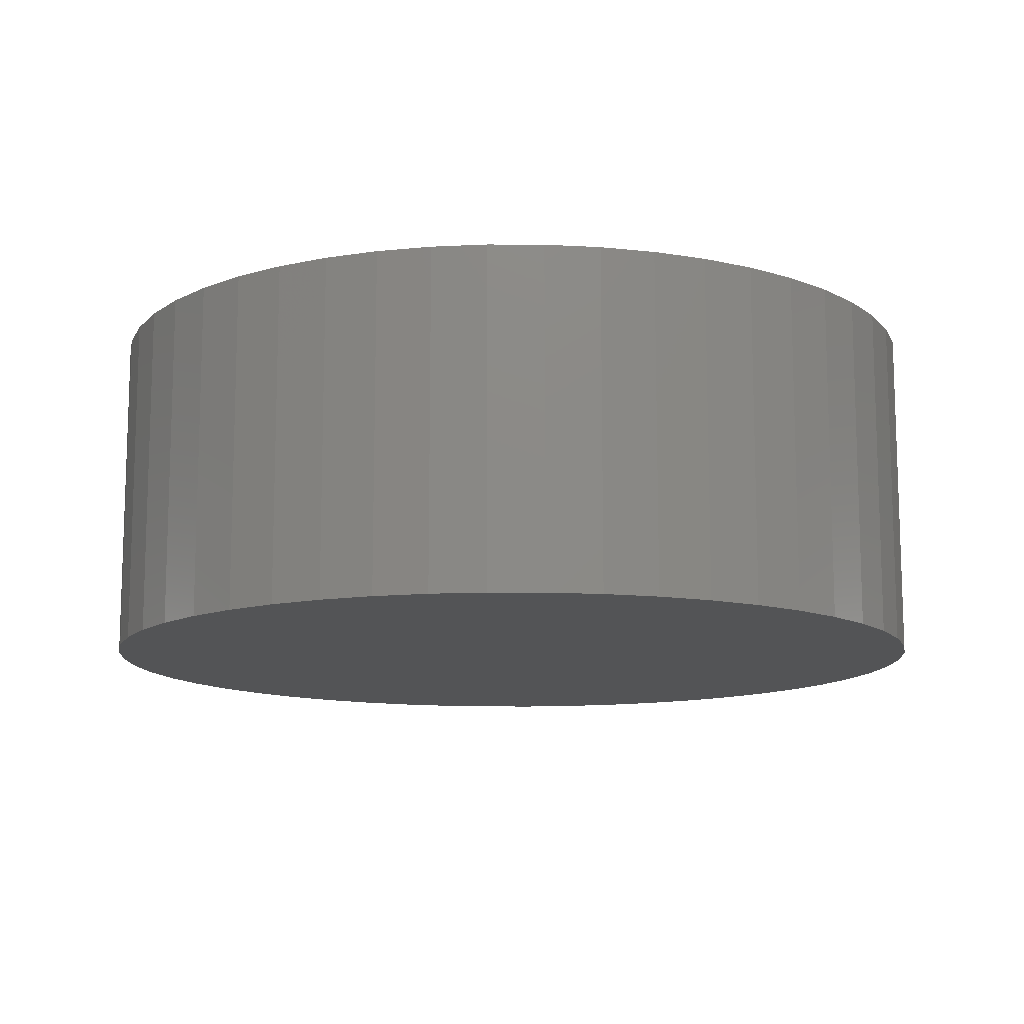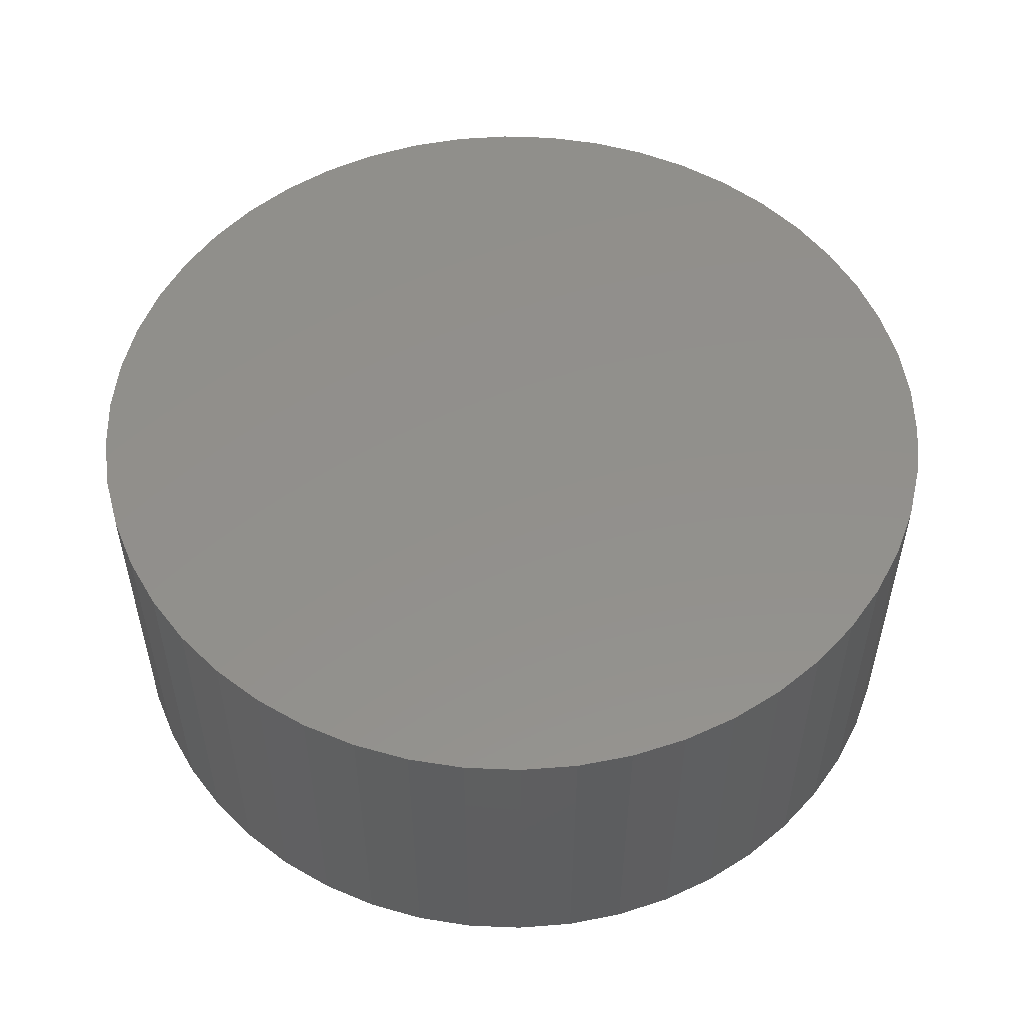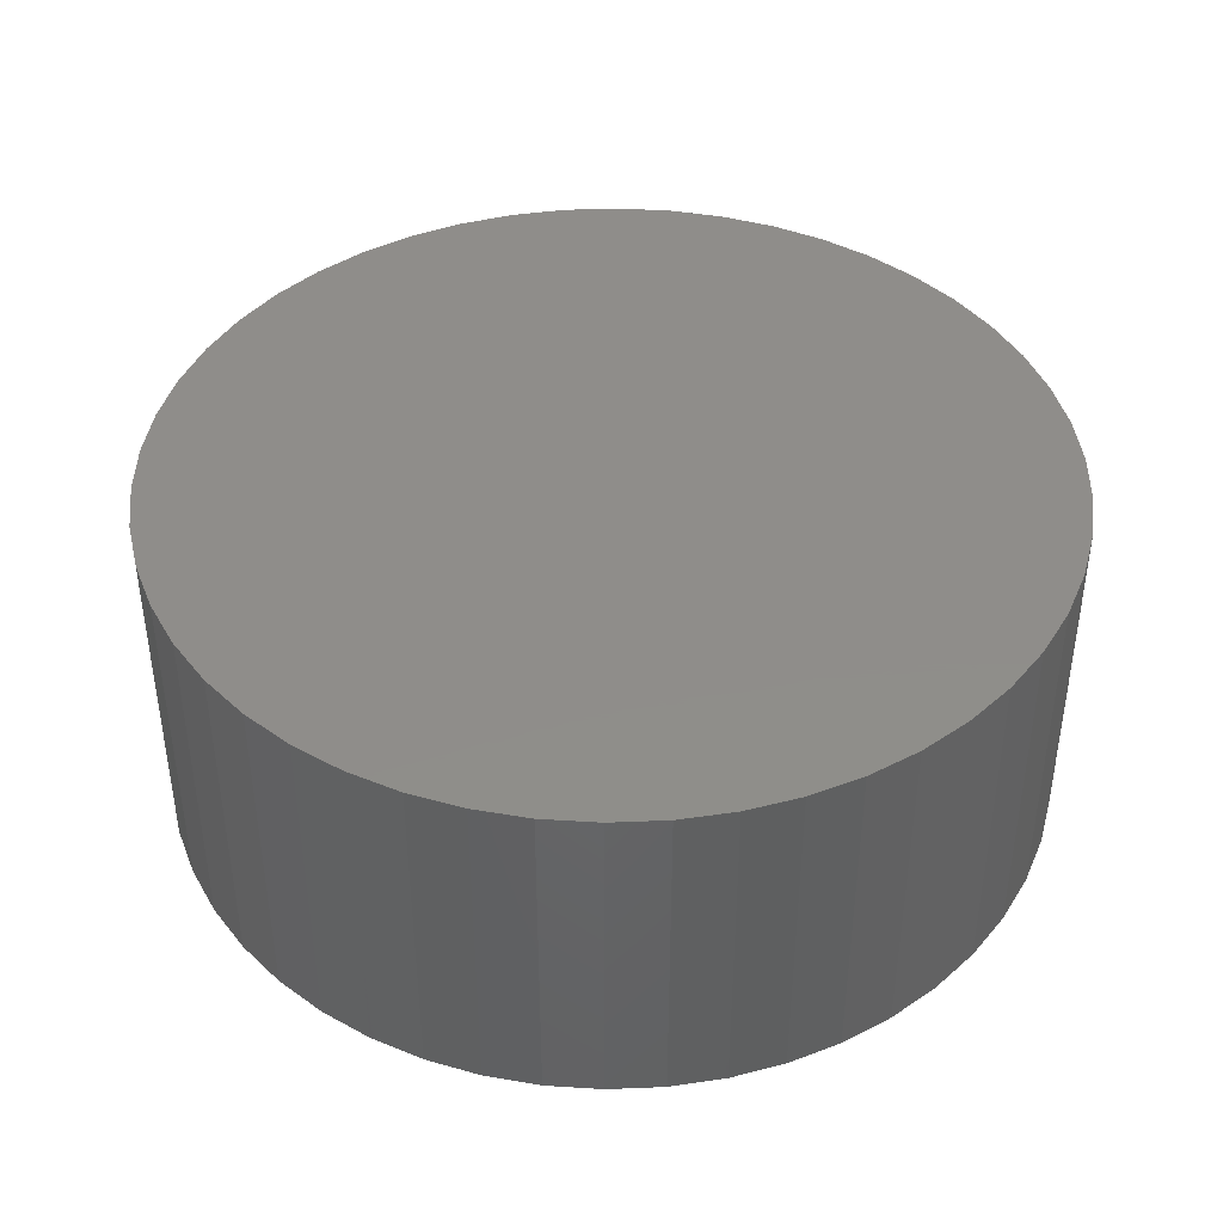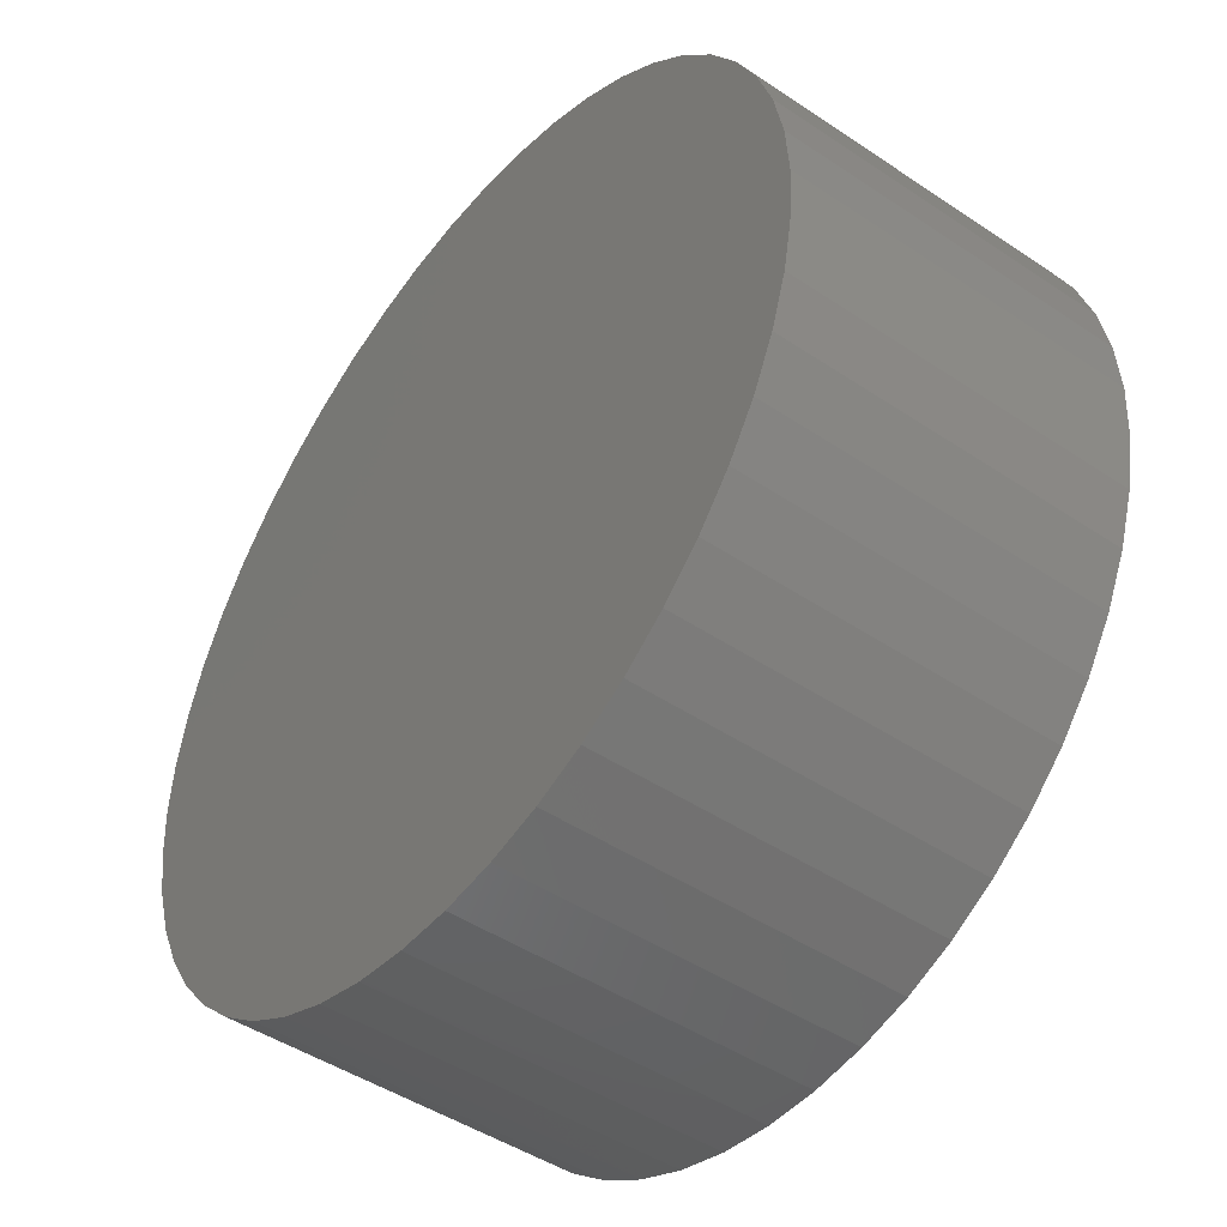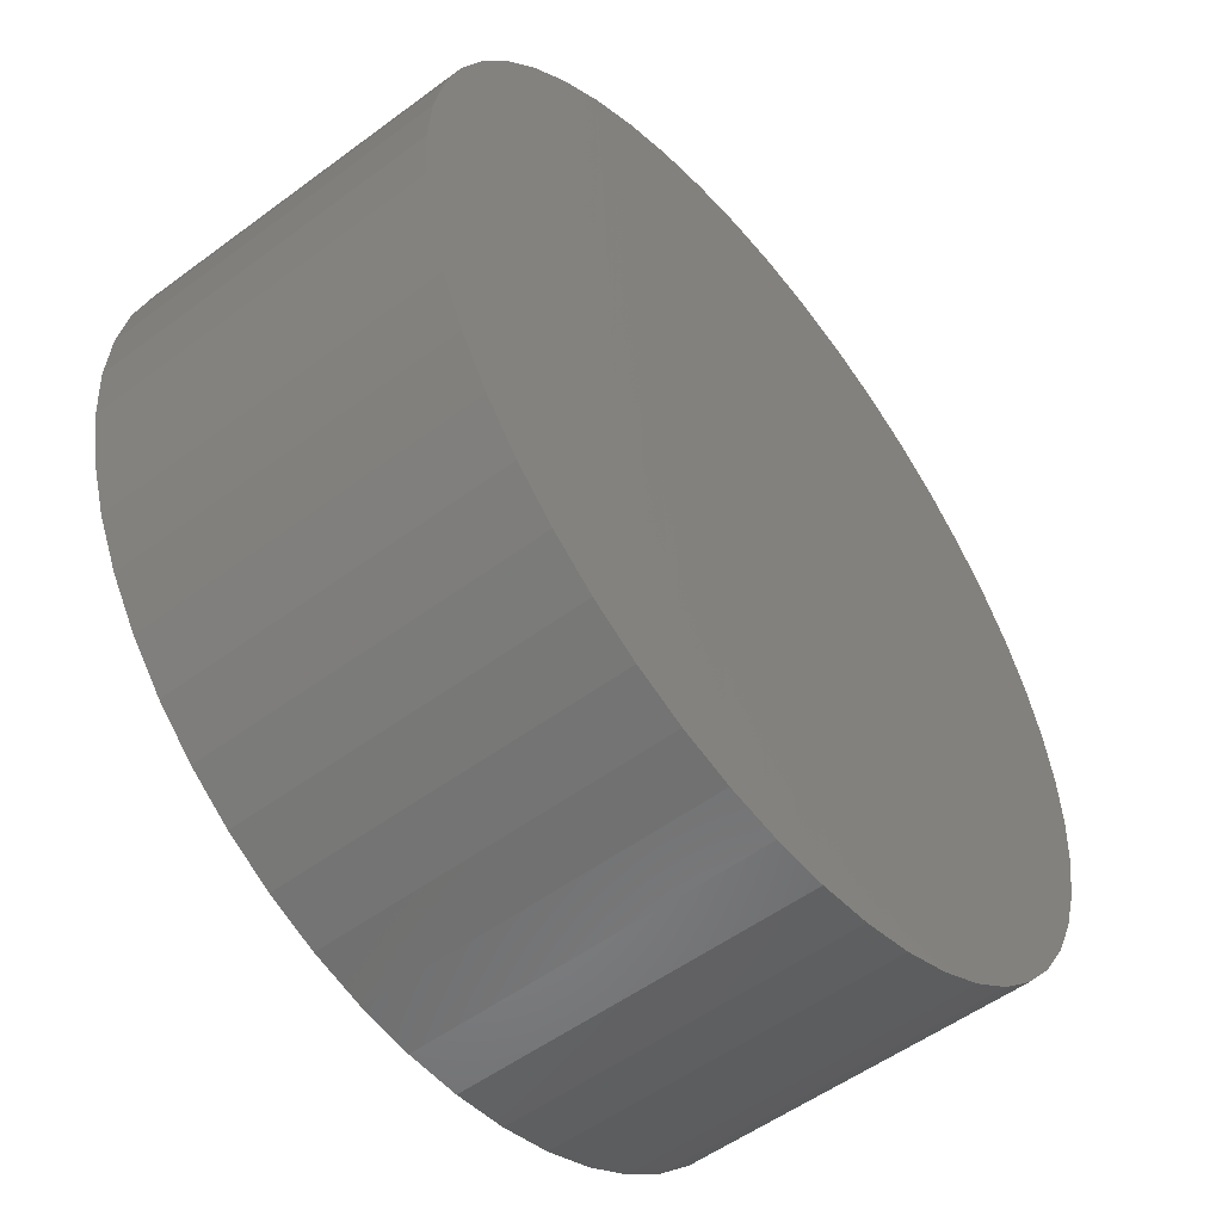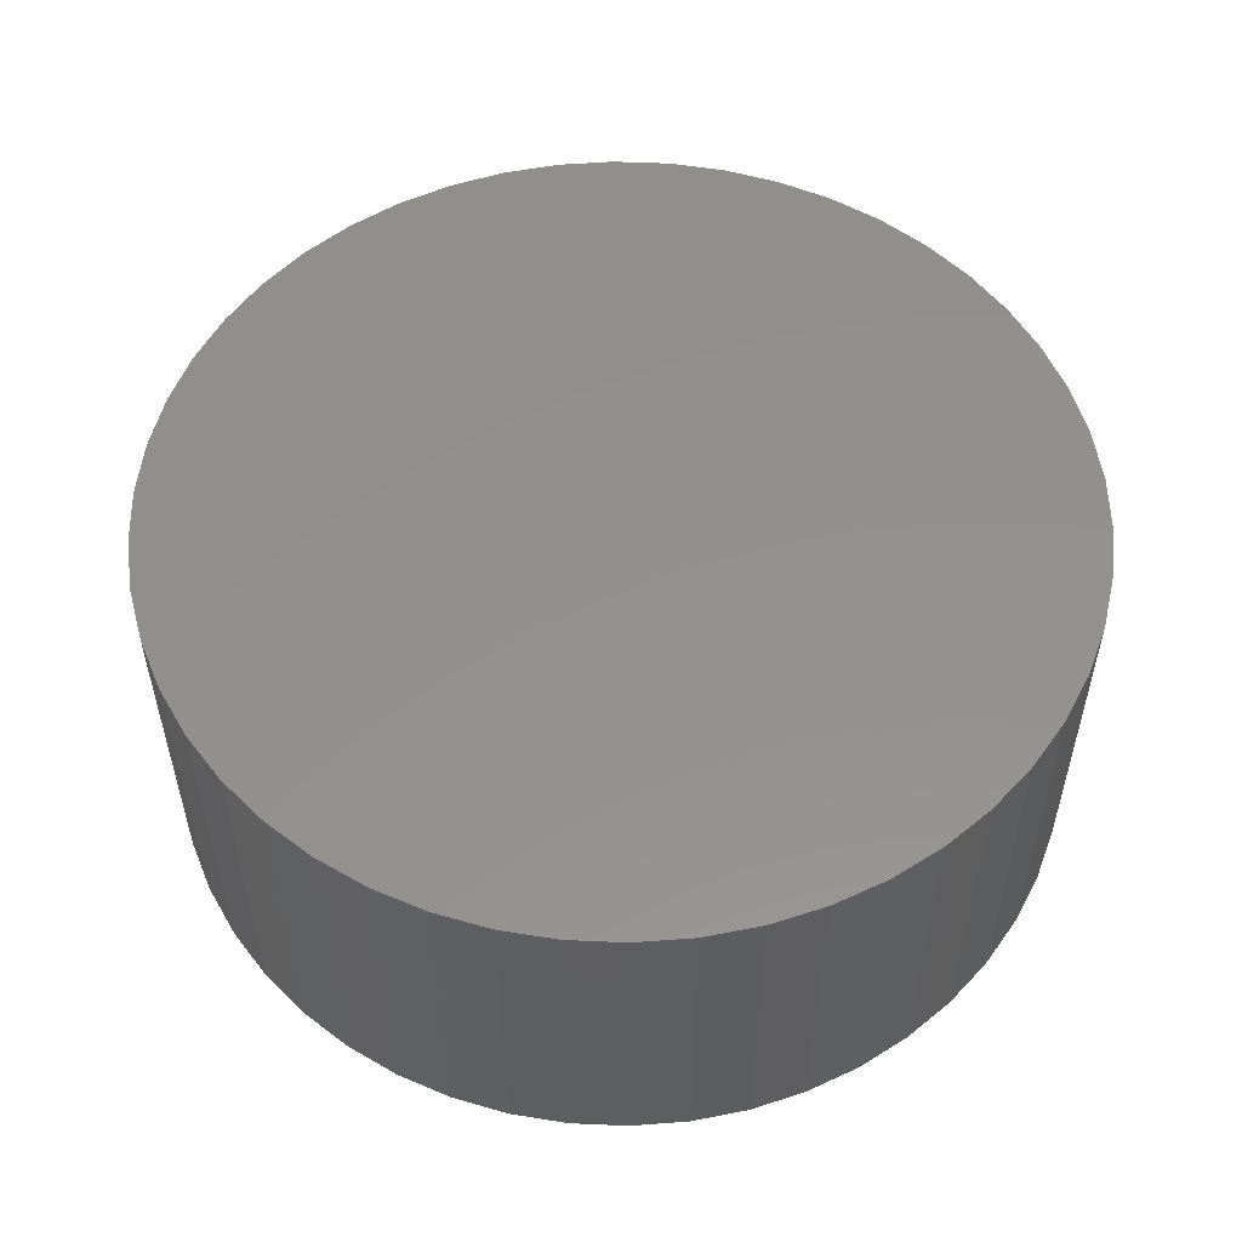
<metadata>
{"format":"stl","ext":"stl","renderer":"f3d","projection":"perspective","resolution":1024,"background":"white","views":[{"elev":-12.1,"azim":-72.5,"up":"+Z"},{"elev":53.2,"azim":110.5,"up":"+Z"},{"elev":42.1,"azim":134.0,"up":"+Z"},{"elev":-46.5,"azim":52.6,"up":"+Y"},{"elev":-53.1,"azim":128.5,"up":"+Y"},{"elev":54.3,"azim":74.6,"up":"+Z"}]}
</metadata>
<code>
# stl→obj: 100 verts, 196 faces
v 3.85 0 1.5
v 3.82 0.4825 -1.5
v 3.82 0.4825 1.5
v 3.85 0 -1.5
v 0.2417 3.842 -1.5
v -0.2417 3.842 1.5
v 0.2417 3.842 1.5
v -0.2417 3.842 -1.5
v 3.82 -0.4825 -1.5
v 3.729 -0.9575 -1.5
v 3.729 0.9575 -1.5
v 3.58 -1.417 -1.5
v 3.58 1.417 -1.5
v 3.374 -1.855 -1.5
v 3.374 1.855 -1.5
v 3.115 -2.263 -1.5
v 3.115 2.263 -1.5
v 2.807 -2.636 -1.5
v 2.807 2.636 -1.5
v 2.454 -2.966 -1.5
v 2.454 2.966 -1.5
v 2.063 -3.251 -1.5
v 2.063 3.251 -1.5
v 1.639 -3.484 -1.5
v 1.639 3.484 -1.5
v 1.19 -3.662 -1.5
v 1.19 3.662 -1.5
v 0.7214 -3.782 -1.5
v 0.7214 3.782 -1.5
v 0.2417 -3.842 -1.5
v -0.2417 -3.842 -1.5
v -0.7214 -3.782 -1.5
v -0.7214 3.782 -1.5
v -1.19 -3.662 -1.5
v -1.19 3.662 -1.5
v -1.639 -3.484 -1.5
v -1.639 3.484 -1.5
v -2.063 -3.251 -1.5
v -2.063 3.251 -1.5
v -2.454 -2.966 -1.5
v -2.454 2.966 -1.5
v -2.807 -2.636 -1.5
v -2.807 2.636 -1.5
v -3.115 -2.263 -1.5
v -3.115 2.263 -1.5
v -3.374 -1.855 -1.5
v -3.374 1.855 -1.5
v -3.58 -1.417 -1.5
v -3.58 1.417 -1.5
v -3.729 -0.9575 -1.5
v -3.729 0.9575 -1.5
v -3.82 -0.4825 -1.5
v -3.82 0.4825 -1.5
v -3.85 0 -1.5
v 3.82 -0.4825 1.5
v 3.729 0.9575 1.5
v 3.729 -0.9575 1.5
v 3.58 1.417 1.5
v 3.58 -1.417 1.5
v 3.374 1.855 1.5
v 3.374 -1.855 1.5
v 3.115 2.263 1.5
v 3.115 -2.263 1.5
v 2.807 2.636 1.5
v 2.807 -2.636 1.5
v 2.454 2.966 1.5
v 2.454 -2.966 1.5
v 2.063 3.251 1.5
v 2.063 -3.251 1.5
v 1.639 3.484 1.5
v 1.639 -3.484 1.5
v 1.19 3.662 1.5
v 1.19 -3.662 1.5
v 0.7214 3.782 1.5
v 0.7214 -3.782 1.5
v 0.2417 -3.842 1.5
v -0.2417 -3.842 1.5
v -0.7214 3.782 1.5
v -0.7214 -3.782 1.5
v -1.19 3.662 1.5
v -1.19 -3.662 1.5
v -1.639 3.484 1.5
v -1.639 -3.484 1.5
v -2.063 3.251 1.5
v -2.063 -3.251 1.5
v -2.454 2.966 1.5
v -2.454 -2.966 1.5
v -2.807 2.636 1.5
v -2.807 -2.636 1.5
v -3.115 2.263 1.5
v -3.115 -2.263 1.5
v -3.374 1.855 1.5
v -3.374 -1.855 1.5
v -3.58 1.417 1.5
v -3.58 -1.417 1.5
v -3.729 0.9575 1.5
v -3.729 -0.9575 1.5
v -3.82 0.4825 1.5
v -3.82 -0.4825 1.5
v -3.85 0 1.5
f 1 2 3
f 2 1 4
f 5 6 7
f 6 5 8
f 9 2 4
f 10 2 9
f 10 11 2
f 12 11 10
f 12 13 11
f 14 13 12
f 14 15 13
f 16 15 14
f 16 17 15
f 18 17 16
f 18 19 17
f 20 19 18
f 20 21 19
f 22 21 20
f 22 23 21
f 24 23 22
f 24 25 23
f 26 25 24
f 26 27 25
f 28 27 26
f 28 29 27
f 30 29 28
f 30 5 29
f 31 5 30
f 31 8 5
f 32 8 31
f 32 33 8
f 34 33 32
f 34 35 33
f 36 35 34
f 36 37 35
f 38 37 36
f 38 39 37
f 40 39 38
f 40 41 39
f 42 41 40
f 42 43 41
f 44 43 42
f 44 45 43
f 46 45 44
f 46 47 45
f 48 47 46
f 48 49 47
f 50 49 48
f 50 51 49
f 52 51 50
f 52 53 51
f 53 52 54
f 3 55 1
f 56 55 3
f 56 57 55
f 58 57 56
f 58 59 57
f 60 59 58
f 60 61 59
f 62 61 60
f 62 63 61
f 64 63 62
f 64 65 63
f 66 65 64
f 66 67 65
f 68 67 66
f 68 69 67
f 70 69 68
f 70 71 69
f 72 71 70
f 72 73 71
f 74 73 72
f 74 75 73
f 7 75 74
f 7 76 75
f 6 76 7
f 6 77 76
f 78 77 6
f 78 79 77
f 80 79 78
f 80 81 79
f 82 81 80
f 82 83 81
f 84 83 82
f 84 85 83
f 86 85 84
f 86 87 85
f 88 87 86
f 88 89 87
f 90 89 88
f 90 91 89
f 92 91 90
f 92 93 91
f 94 93 92
f 94 95 93
f 96 95 94
f 96 97 95
f 98 97 96
f 98 99 97
f 99 98 100
f 41 88 86
f 88 41 43
f 58 15 60
f 15 58 13
f 25 72 70
f 72 25 27
f 21 68 66
f 68 21 23
f 49 92 47
f 92 49 94
f 51 94 49
f 94 51 96
f 37 84 82
f 84 37 39
f 33 80 78
f 80 33 35
f 59 10 57
f 10 59 12
f 3 11 56
f 11 3 2
f 19 66 64
f 66 19 21
f 60 17 62
f 17 60 15
f 27 74 72
f 74 27 29
f 45 88 43
f 88 45 90
f 35 82 80
f 82 35 37
f 8 78 6
f 78 8 33
f 55 4 1
f 4 55 9
f 42 87 89
f 87 42 40
f 46 95 48
f 95 46 93
f 48 97 50
f 97 48 95
f 44 93 46
f 93 44 91
f 31 76 77
f 76 31 30
f 24 69 71
f 69 24 22
f 20 65 67
f 65 20 18
f 61 12 59
f 12 61 14
f 63 14 61
f 14 63 16
f 56 13 58
f 13 56 11
f 62 19 64
f 19 62 17
f 29 7 74
f 7 29 5
f 23 70 68
f 70 23 25
f 47 90 45
f 90 47 92
f 53 96 51
f 96 53 98
f 54 98 53
f 98 54 100
f 39 86 84
f 86 39 41
f 57 9 55
f 9 57 10
f 36 81 83
f 81 36 34
f 42 91 44
f 91 42 89
f 52 100 54
f 100 52 99
f 26 71 73
f 71 26 24
f 28 73 75
f 73 28 26
f 30 75 76
f 75 30 28
f 65 16 63
f 16 65 18
f 32 77 79
f 77 32 31
f 38 83 85
f 83 38 36
f 50 99 52
f 99 50 97
f 22 67 69
f 67 22 20
f 34 79 81
f 79 34 32
f 40 85 87
f 85 40 38

</code>
